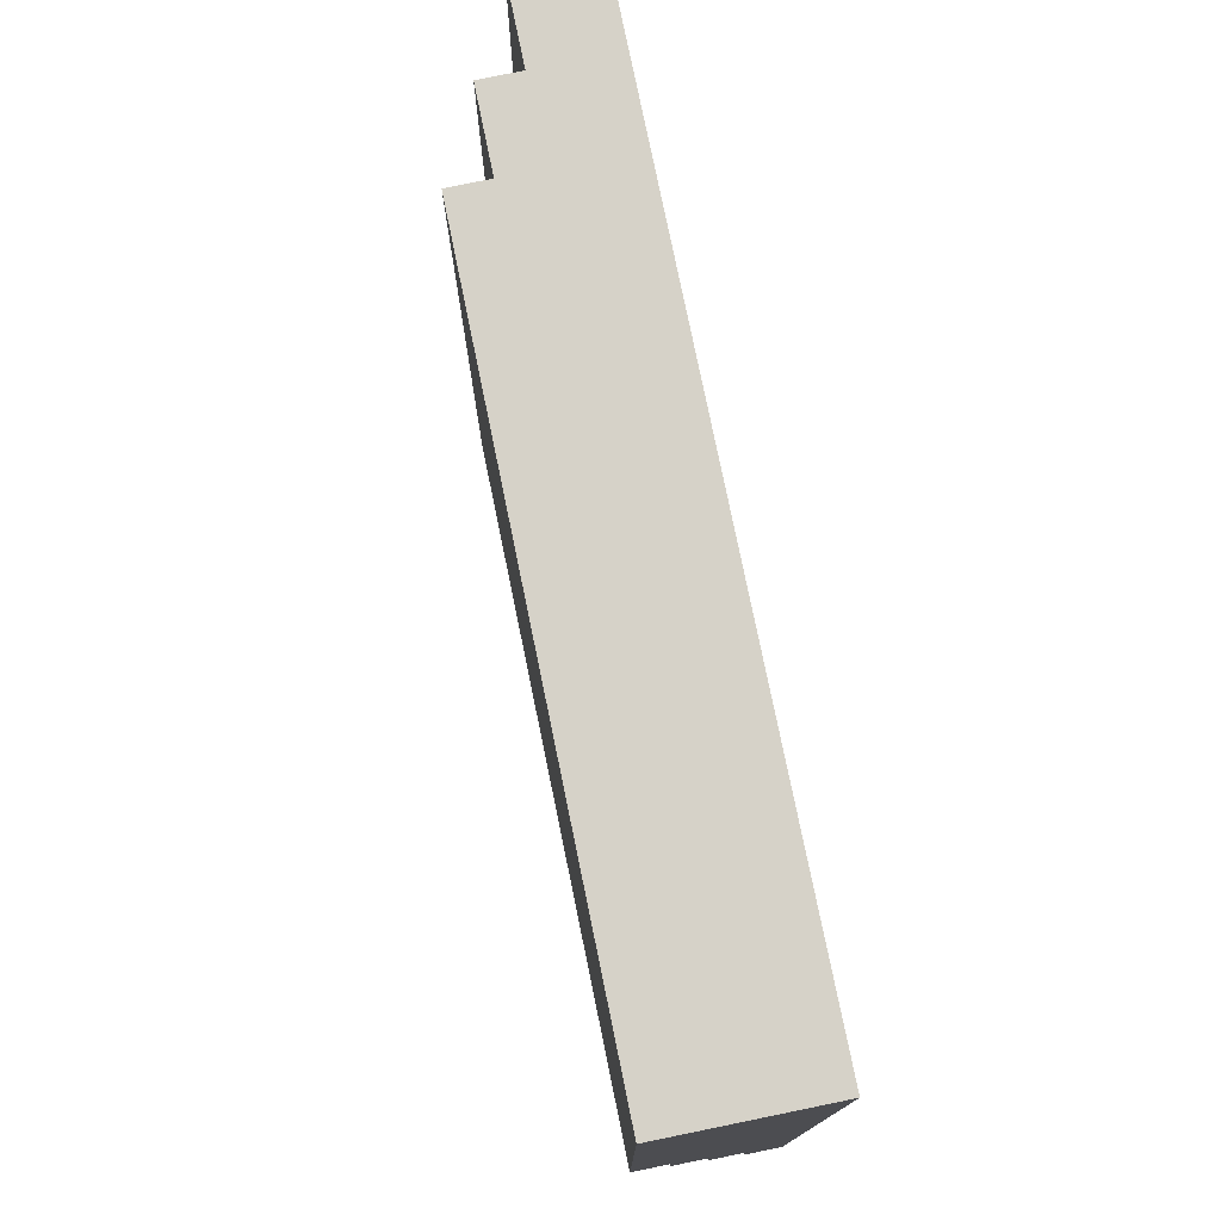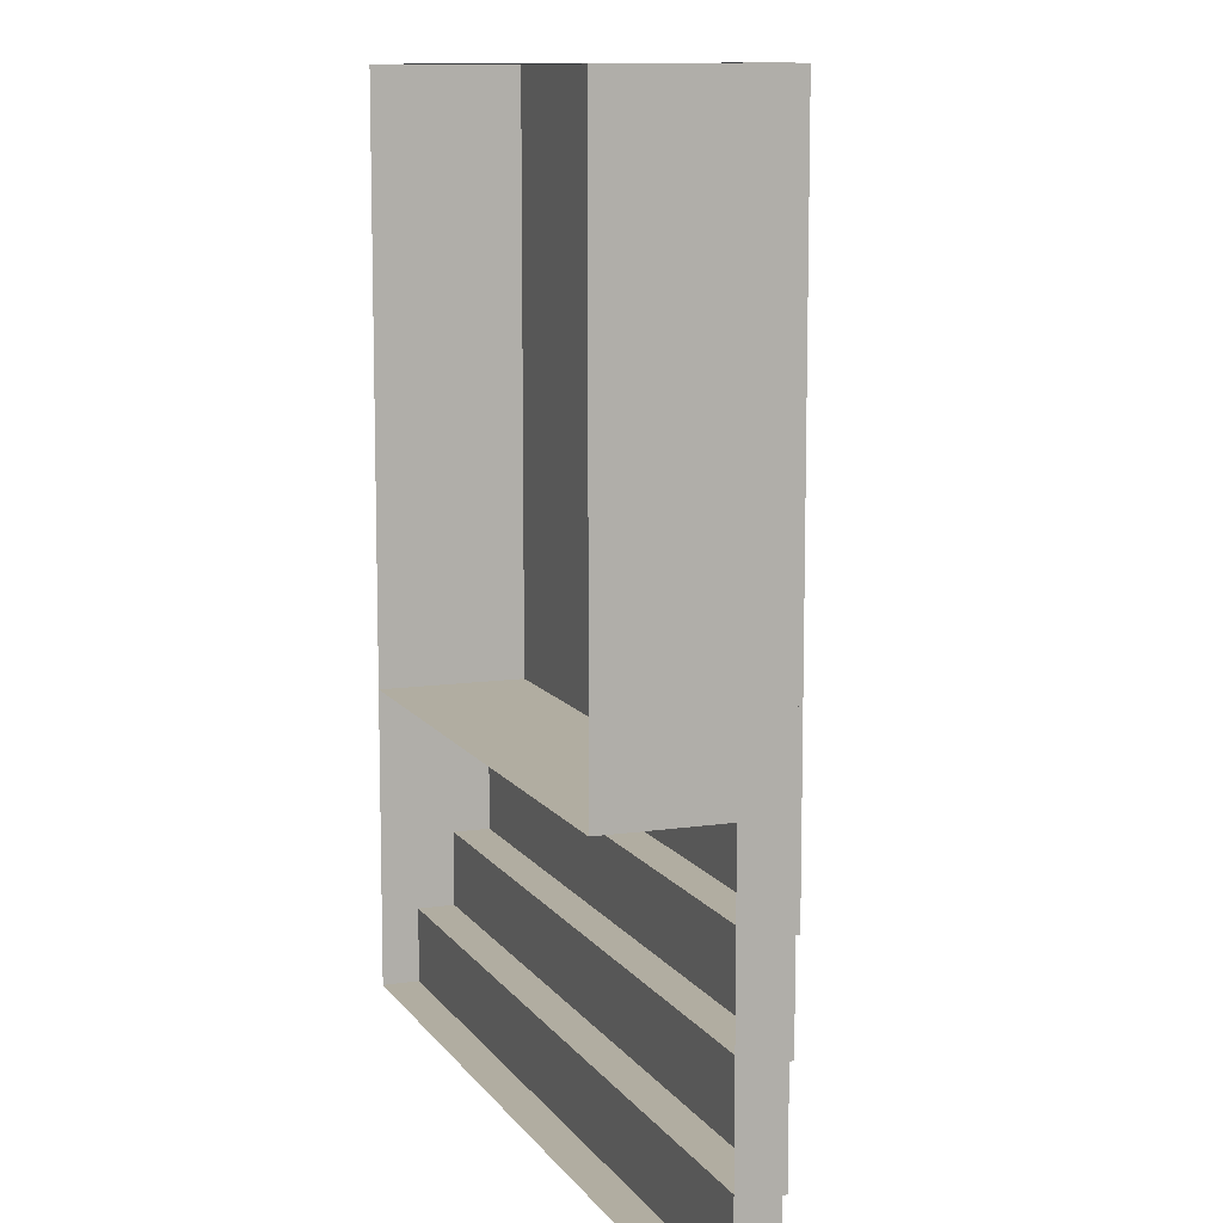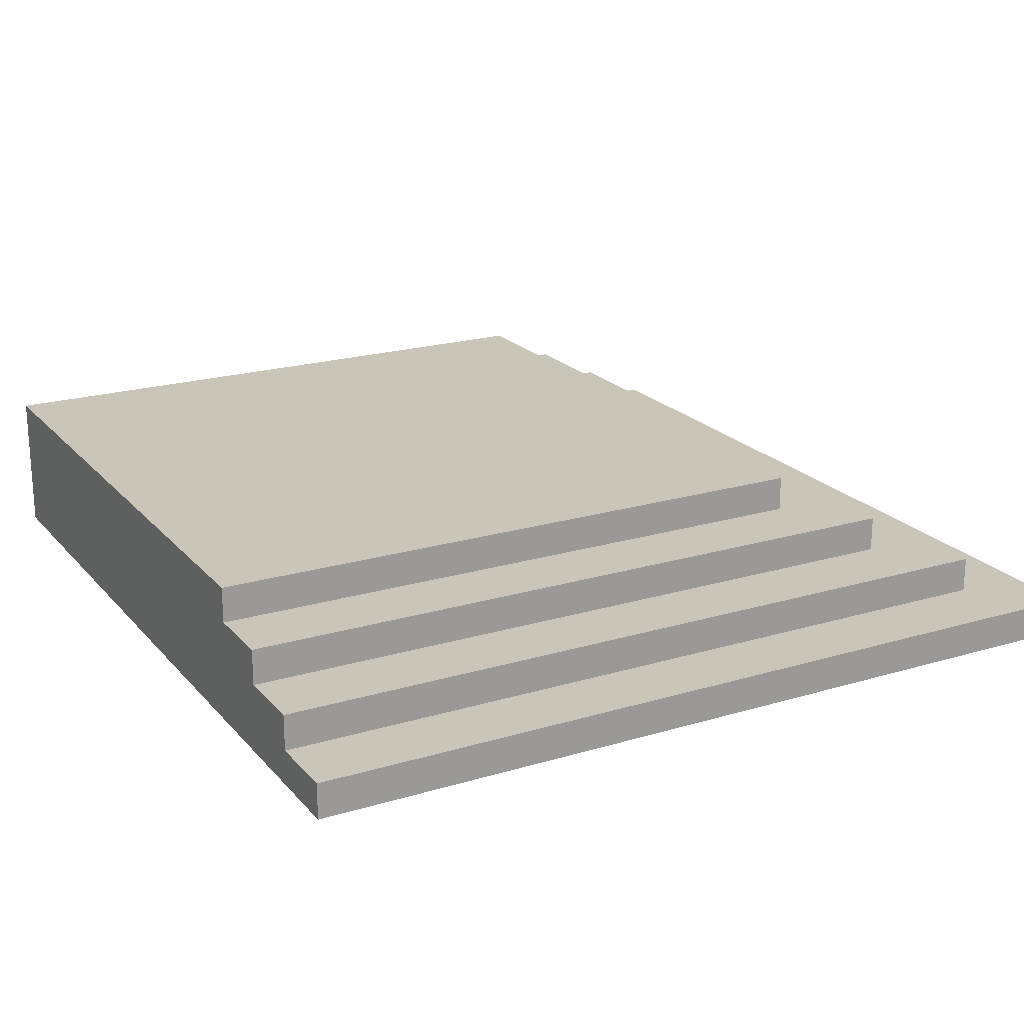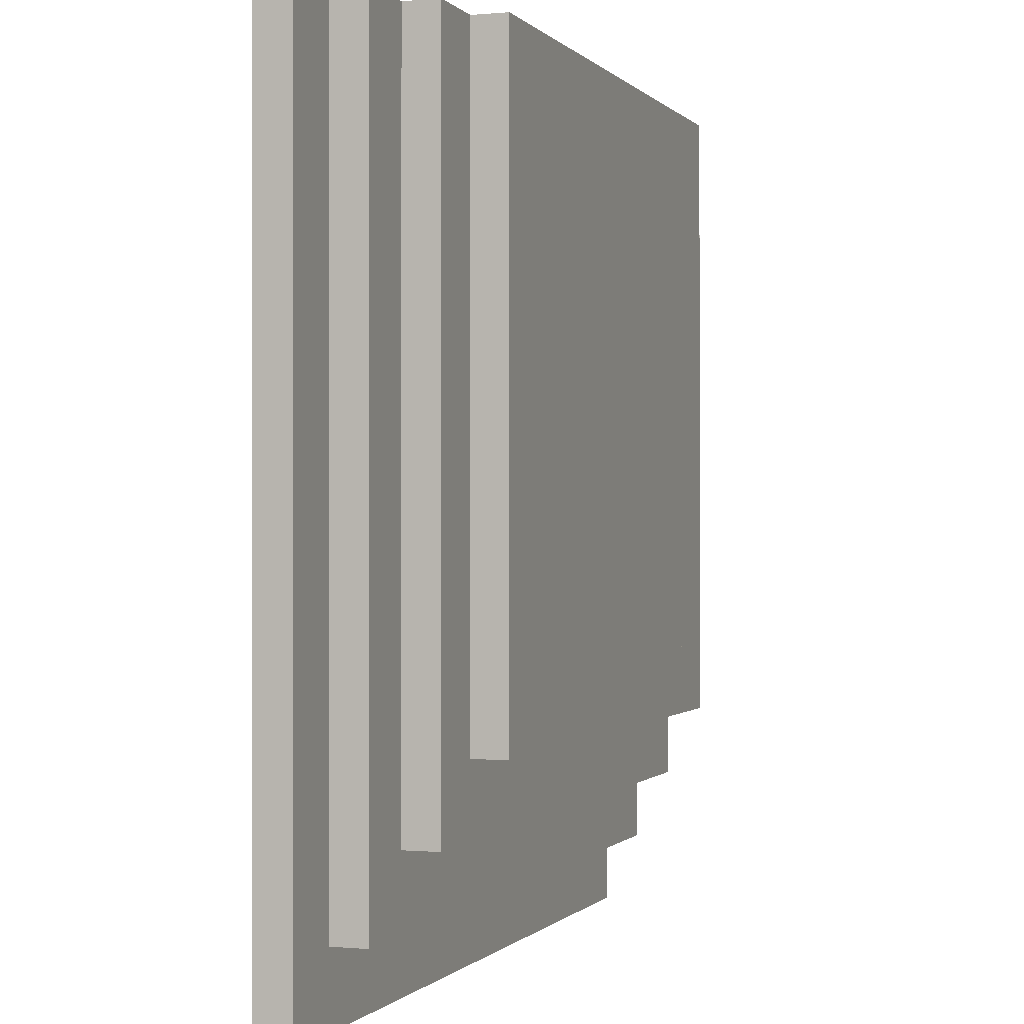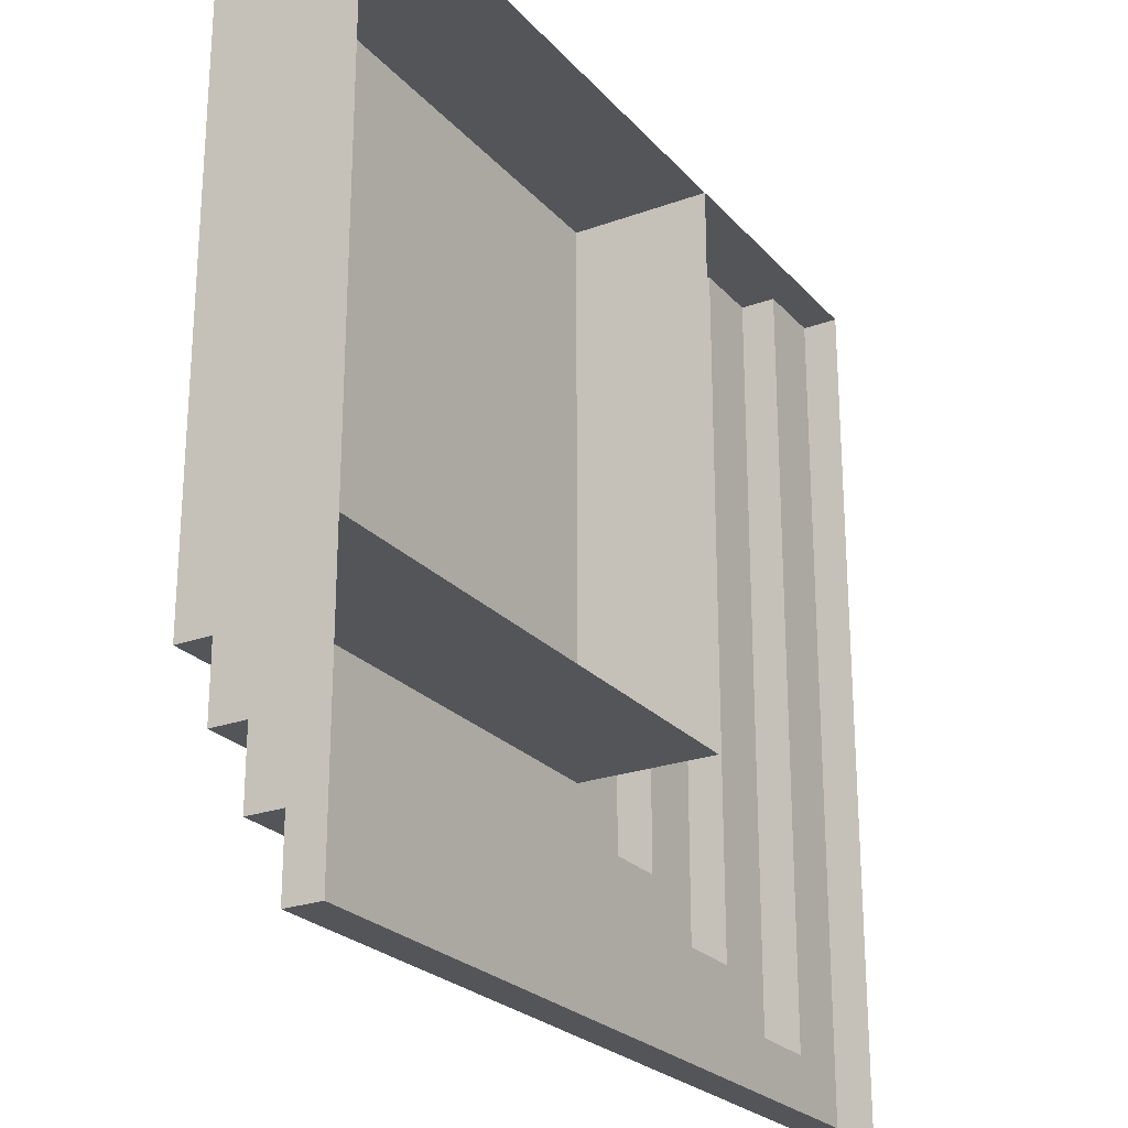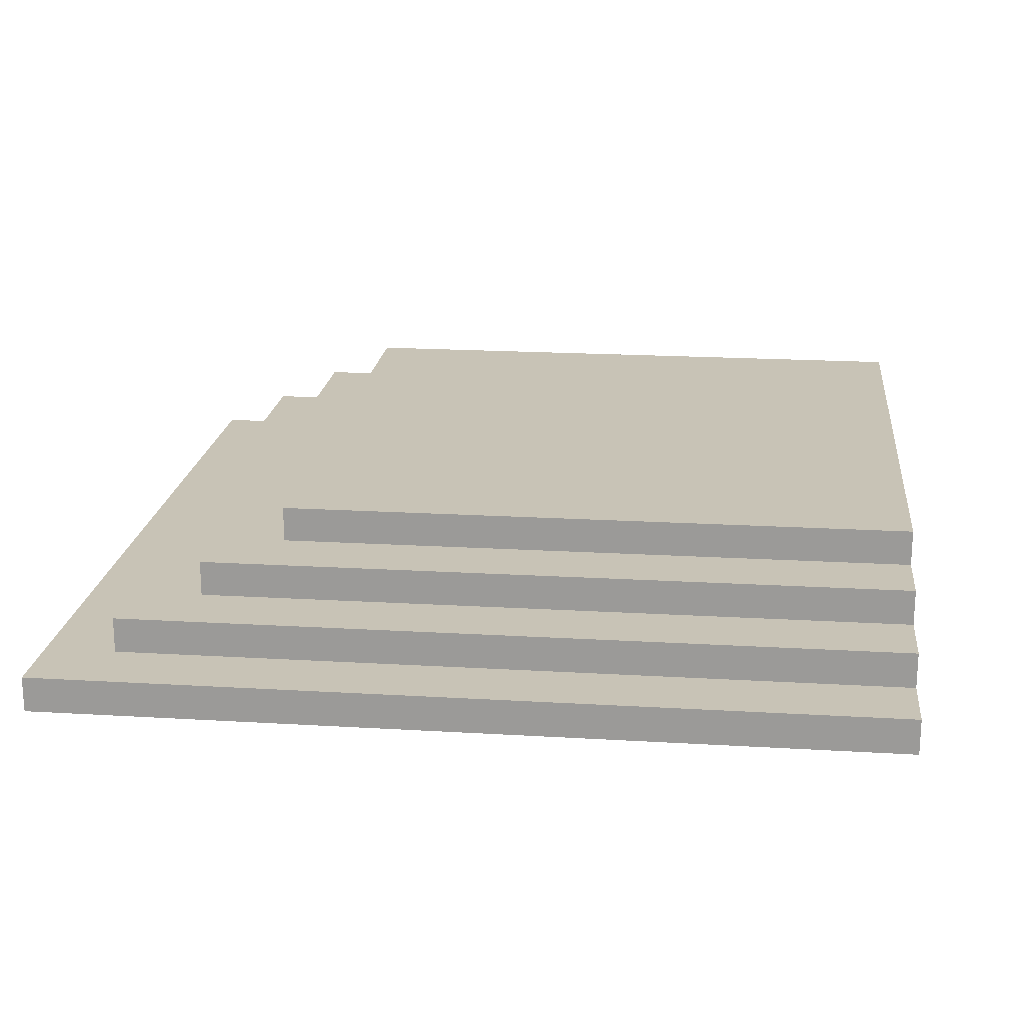
<metadata>
{"format":"obj","ext":"obj","renderer":"f3d","projection":"perspective","resolution":1024,"background":"white","views":[{"elev":77.7,"azim":-101.6,"up":"+Z"},{"elev":10.4,"azim":69.6,"up":"+Z"},{"elev":20.6,"azim":61.4,"up":"+Y"},{"elev":-0.3,"azim":109.0,"up":"+Z"},{"elev":-24.4,"azim":-59.1,"up":"+Z"},{"elev":19.5,"azim":-173.6,"up":"+Y"}]}
</metadata>
<code>
g pb_Mesh412012
v -2 0 6
v -6 0 6
v -2 1 6
v -6 1 6
v -6 0 6
v -6 0 2
v -6 1 6
v -6 1 2
v -2 1 6
v -6 1 6
v -2 1 2
v -6 1 2
v 0 0.25 0
v -6 0.25 0
v -6 0 0
v 0 0 0
v -0.5 0.25 0.5
v -6 0.25 0.5
v -6 0.25 0
v 0 0.25 0
v -0.5 0.5 0.5
v -6 0.5 0.5
v -6 0.25 0.5
v -0.5 0.25 0.5
v -1 0.5 1
v -6 0.5 1
v -6 0.5 0.5
v -0.5 0.5 0.5
v -1 0.75 1
v -6 0.75 1
v -6 0.5 1
v -1 0.5 1
v -1.5 0.75 1.5
v -6 0.75 1.5
v -6 0.75 1
v -1 0.75 1
v -1.5 1 1.5
v -6 1 1.5
v -6 0.75 1.5
v -1.5 0.75 1.5
v -2 1 2
v -6 1 2
v -6 1 1.5
v -1.5 1 1.5
v -6 0.25 0
v -6 0.25 0.5
v -6 0 0.5
v -6 0 0
v -6 0.5 1
v -6 0 1
v -6 0.5 0.5
v -6 0.75 1.5
v -6 0 1.5
v -6 0.75 1
v -6 1 2
v -6 0 2
v -6 1 1.5
v -6 1 2
v -2 1 2
v -2 0 2
v -6 0 2
v 0 0 0
v 0 0 6
v 0 0.25 0
v 0 0.25 6
v 0 0.25 0
v 0 0.25 6
v -0.5 0.25 0.5
v -0.5 0.25 6
v -0.5 0.25 0.5
v -0.5 0.25 6
v -0.5 0.5 0.5
v -0.5 0.5 6
v -0.5 0.5 0.5
v -0.5 0.5 6
v -1 0.5 1
v -1 0.5 6
v -1 0.5 1
v -1 0.5 6
v -1 0.75 1
v -1 0.75 6
v -1 0.75 1
v -1 0.75 6
v -1.5 0.75 1.5
v -1.5 0.75 6
v -1.5 0.75 1.5
v -1.5 0.75 6
v -1.5 1 1.5
v -1.5 1 6
v -1.5 1 1.5
v -1.5 1 6
v -2 1 2
v -2 1 6
v 0 0 6
v -0.5 0 6
v 0 0.25 6
v -0.5 0.25 6
v -1 0 6
v -1 0.5 6
v -0.5 0.5 6
v -1.5 0 6
v -1.5 0.75 6
v -1 0.75 6
v -2 0 6
v -2 1 6
v -1.5 1 6
v -2 0 6
v -2 0 2
v -2 1 6
v -2 1 2
g pb_Mesh412012_0
f 3 2 1
f 3 4 2
f 7 6 5
f 7 8 6
f 11 10 9
f 11 12 10
f 15 14 13
f 16 15 13
f 19 18 17
f 20 19 17
f 23 22 21
f 24 23 21
f 27 26 25
f 28 27 25
f 31 30 29
f 32 31 29
f 35 34 33
f 36 35 33
f 39 38 37
f 40 39 37
f 43 42 41
f 44 43 41
f 47 46 45
f 48 47 45
f 50 49 46
f 47 50 46
f 49 51 46
f 53 52 49
f 50 53 49
f 52 54 49
f 56 55 52
f 53 56 52
f 55 57 52
f 60 59 58
f 61 60 58
f 64 63 62
f 64 65 63
f 68 67 66
f 68 69 67
f 72 71 70
f 72 73 71
f 76 75 74
f 76 77 75
f 80 79 78
f 80 81 79
f 84 83 82
f 84 85 83
f 88 87 86
f 88 89 87
f 92 91 90
f 92 93 91
f 96 95 94
f 96 97 95
f 97 98 95
f 97 99 98
f 97 100 99
f 99 101 98
f 99 102 101
f 99 103 102
f 102 104 101
f 102 105 104
f 102 106 105
f 109 108 107
f 109 110 108

</code>
